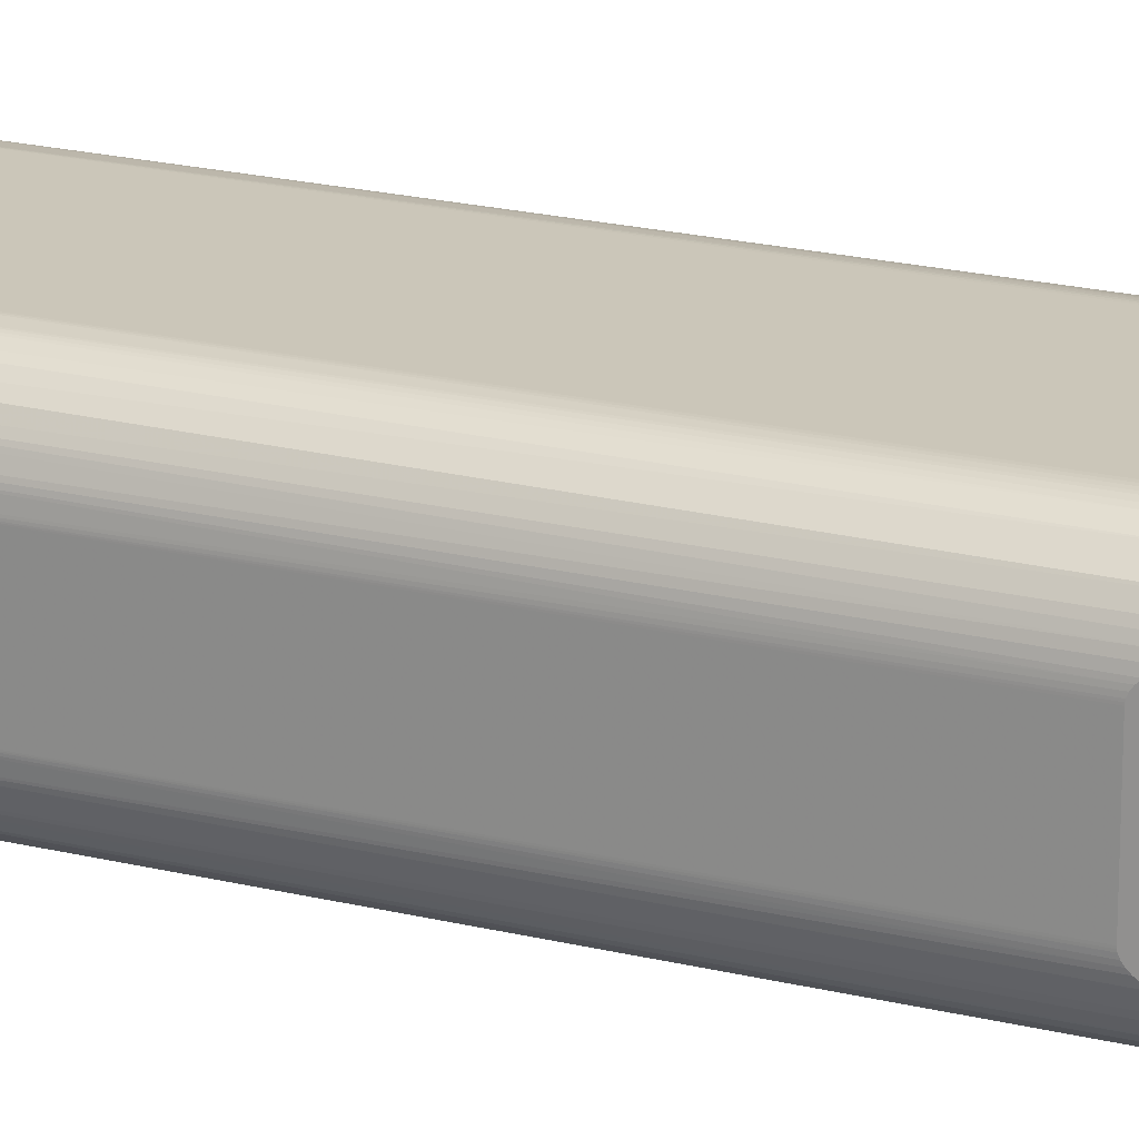
<metadata>
{"format":"obj","ext":"obj","renderer":"f3d","projection":"perspective","resolution":1024,"background":"white","views":[{"elev":21.0,"azim":-66.2,"up":"+Y"}]}
</metadata>
<code>
o Object.1
v -17.49 16.05 -22.95
v -19.38 14.57 -179.3
v -19.79 14.14 -14.58
v -4.906 7.72 13.52
v -15.6 16.94 -26.86
v -17.31 16.16 -179.3
v -14.9 17.16 -179.3
v -12.31 17.5 -179.3
v -20.97 12.5 -179.3
v -21.97 10.09 -179.3
v -22.31 7.5 -179.3
v -22.21 8.857 -28.76
v -22.27 8.406 -29.06
v -22.3 7.954 -29.24
v -22.3 7.727 -29.28
v -22.31 7.5 -29.3
v -22.14 9.305 -28.34
v -21.94 10.19 -27.15
v -21.66 11.05 -25.49
v -21.3 11.88 -23.39
v -20.86 12.68 -20.85
v -17.38 2.5 -0.5117
v -22.31 -7.5 -29.3
v -17.38 -2.5 -0.5117
v 22.76 0 -0.5117
v 22.76 1.25 -0.5117
v 22.76 2.5 -0.5117
v -8e-06 2.5 9.488
v -1.294 2.5 9.659
v -2.5 2.5 10.16
v -3.536 2.5 10.95
v -14.81 2.5 14.49
v -14.81 7.5 14.49
v -14.38 6.691 18.03
v -4.83 7.157 15.78
v -4.33 6.881 16.99
v -4.83 2.5 15.78
v -5 2.5 14.49
v -5 7.453 14.49
v -5 7.5 14.49
v -4.83 2.5 13.19
v -4.627 7.933 12.59
v -12.31 17.5 -29.3
v -12.83 17.49 -29.24
v -13.33 17.45 -29.06
v -13.8 17.39 -28.81
v -14.22 17.31 -28.49
v -14.97 17.14 -27.72
v 17.69 17.5 -29.3
v 17.69 17.5 -179.3
v 18.16 17.49 -29.25
v 18.62 17.46 -29.11
v 19.05 17.41 -28.89
v 20.28 17.16 -179.3
v 22.69 16.16 -179.3
v 20.76 17.02 -27.19
v 22.54 16.25 -23.81
v 24.4 14.91 -18.13
v 24.76 14.57 -179.3
v 26.35 12.5 -179.3
v 27.35 10.09 -179.3
v 26.73 11.78 -24.93
v 27.37 10.01 -27.67
v 27.59 8.905 -28.76
v 27.69 7.5 -179.3
v 27.67 8.24 -29.14
v 27.69 7.878 -29.26
v 27.69 7.5 -29.3
v 27.69 3.75 -29.3
v 27.69 0 -29.3
v 27.69 -7.5 -179.3
v -22.31 -7.5 -179.3
v -12.31 -17.5 -179.3
v -21.97 -10.09 -179.3
v -22.21 -8.857 -28.76
v -22.27 -8.406 -29.06
v -22.3 -7.954 -29.24
v -22.3 -7.727 -29.28
v -22.14 -9.305 -28.34
v -21.94 -10.19 -27.15
v -21.66 -11.05 -25.49
v -21.3 -11.88 -23.39
v -20.86 -12.68 -20.85
v -20.97 -12.5 -179.3
v -19.79 -14.14 -14.58
v -14.81 -7.5 14.49
v -14.81 -2.5 14.49
v -3.536 -2.5 10.95
v -4.33 -2.5 11.99
v -4.173 -8.129 11.73
v -3.558 -8.302 10.98
v -2.803 -8.446 10.35
v -2.5 -2.5 10.16
v -1.935 -8.553 9.878
v -1.294 -2.5 9.659
v -8e-06 -2.5 9.488
v -0.9885 -8.619 9.587
v -0.000191 -8.642 9.488
v 0.9881 -8.619 9.587
v 1.294 -2.5 9.659
v 22.76 -2.5 -0.5117
v 2.5 -2.5 10.16
v 1.935 -8.553 9.878
v 2.802 -8.446 10.35
v 3.536 -2.5 10.95
v 3.557 -8.303 10.97
v 4.173 -8.129 11.73
v 4.33 -2.5 11.99
v 14.81 -2.5 14.49
v 20.19 -2.5 14.49
v 21.73 -3.336 5.458
v 22.86 -3.122 -1.054
v 23.43 -3.609 -4.417
v 23.61 -1.634 -5.458
v 22.76 -1.25 -0.5117
v 23.39 0.5343 -4.152
v 23.93 0.2036 -7.357
v 23.9 1.825 -7.157
v 24.42 1.263 -10.18
v 24.51 2.852 -10.69
v 25.08 1.589 -14.03
v 25.12 3.827 -14.26
v 25.75 3.035 -17.93
v 25.73 5.173 -17.89
v 26.37 4.561 -21.59
v 26.32 6.729 -21.55
v 26.92 6.176 -24.87
v 26.98 8.025 -25.39
v 27.09 4.357 -25.76
v 26.37 9.096 -22.44
v 25.64 7.239 -18
v 25.39 8.961 -17.63
v 25.88 10.62 -20.77
v 25.32 12.36 -19.47
v 25.13 10.47 -17.45
v 24.52 11.19 -15.64
v 24.34 9.438 -13.35
v 24.76 7.644 -13.73
v 23.78 7.955 -9.444
v 24.18 6.31 -9.859
v 25.02 5.824 -14.08
v 24.43 4.614 -10.37
v 23.63 5.044 -6.031
v 23.86 3.461 -6.917
v 23.17 3.787 -2.938
v 23.33 2.233 -3.831
v 22.44 3.751 1.241
v 21.57 3.239 6.419
v 20.19 2.5 14.49
v 14.81 2.5 14.49
v 20.1 3.327 14.49
v 19.81 4.132 14.49
v 19.33 4.892 14.49
v 18.69 5.585 14.49
v 17.89 6.194 14.49
v 16.96 6.701 14.49
v 14.81 7.356 14.49
v 14.38 6.558 18.01
v 14.81 7.363 14.46
v 14.8 7.357 14.49
v 16 8.302 10.41
v 13.18 10.09 3.144
v 17.2 9.246 6.334
v 18.4 10.19 2.257
v 19.6 11.14 -1.82
v 20.8 12.08 -5.897
v 17.58 13.75 -12.89
v 22 13.02 -9.974
v 23.29 12.7 -13
v 22.29 11.2 -8.295
v 23.61 11.05 -12.25
v 24.27 12.65 -16.02
v 23.17 9.557 -8.889
v 21.98 9.381 -4.568
v 22.72 7.984 -4.988
v 23.23 6.517 -5.291
v 22.17 6.524 -0.4595
v 22.66 5.145 -0.9754
v 21.54 5.292 4.356
v 21.84 4.307 4.174
v 20.88 3.942 9.595
v 20.51 5.067 9.375
v 20.9 6.428 4.859
v 19.85 5.813 10.13
v 19.4 6.787 8.859
v 20.46 7.592 3.714
v 19.49 8.19 4.93
v 18.24 7.437 9.765
v 18.35 8.763 5.831
v 16.95 7.897 10.55
v 19.63 9.63 1.206
v 20.76 8.911 -0.03861
v 20.93 10.45 -3.475
v 21.6 7.802 -0.4823
v 11.18 12.14 -5.848
v 6.681 12.55 -7.643
v 4.628 7.932 12.59
v 4.906 7.72 13.52
v 5 7.5 14.49
v 5 7.405 14.49
v 4.83 7.111 15.78
v 5 2.5 14.49
v 4.83 2.5 15.78
v 14.3 2.5 18.32
v 4.33 2.5 16.99
v 4.33 6.839 16.99
v 3.536 6.607 18.02
v 13.12 5.804 21.35
v 12.82 2.5 21.89
v 11.1 5.144 24.29
v 1.294 6.323 19.32
v -8e-06 6.291 19.49
v 8.426 4.617 26.66
v 10.47 2.5 24.96
v 7.404 2.5 27.31
v 1.294 2.5 19.32
v 2.5 2.5 18.82
v 3.536 2.5 18.02
v 2.5 6.431 18.82
v 3.832 2.5 28.79
v 5.265 4.254 28.33
v 1.798 4.075 29.19
v -5.242 4.302 28.34
v -1.773 4.092 29.19
v -8e-06 2.5 29.3
v -3.832 2.5 28.79
v -8e-06 2.5 19.49
v -1.294 2.5 19.32
v -1.294 6.336 19.32
v -11.08 5.247 24.31
v -8.405 4.695 26.68
v -7.404 2.5 27.31
v -10.47 2.5 24.96
v -2.5 2.5 18.82
v -12.82 2.5 21.89
v -13.11 5.925 21.37
v -14.3 2.5 18.32
v -4.33 2.5 16.99
v -3.536 2.5 18.02
v -3.536 6.641 18.02
v -2.5 6.455 18.82
v 4.83 2.5 13.19
v 4.33 2.5 11.99
v 3.536 2.5 10.95
v 4.173 8.129 11.73
v 3.558 8.302 10.98
v 2.803 8.446 10.35
v 1.936 8.553 9.878
v 2.5 2.5 10.16
v 1.294 2.5 9.659
v 0.989 8.619 9.587
v 0.000801 8.642 9.488
v 0.461 13.87 -13.41
v -0.9874 8.619 9.587
v -1.934 8.553 9.878
v -2.802 8.446 10.35
v -3.556 8.303 10.97
v -4.173 8.129 11.73
v -4.33 2.5 11.99
v 26.44 2.446 -21.96
v 27.1 1.764 -25.81
v 26.43 0.14 -21.94
v 26.99 -0.523 -25.2
v 27.21 -2.271 -26.48
v 27.69 -3.75 -29.3
v 27.11 -4.553 -25.89
v 27.69 -7.5 -29.3
v 27.69 -7.751 -29.28
v 26.95 -6.435 -25.06
v 27.68 -8 -29.23
v 26.88 -8.285 -24.87
v 26.3 -6.656 -21.42
v 26.41 -4.688 -21.84
v 25.79 -5.429 -18.28
v 25.72 -3.562 -17.79
v 26.5 -2.453 -22.34
v 25.86 -1.273 -18.58
v 25.78 0.9268 -18.16
v 25.17 -0.4666 -14.57
v 24.47 -0.3303 -10.47
v 24.52 -2.048 -10.77
v 25.26 -2.16 -15.08
v 24.93 -3.533 -13.19
v 24.99 -5.328 -13.76
v 24.17 -3.928 -8.747
v 24.11 -6.088 -9.293
v 23.31 -5.261 -4.452
v 22.62 -4.153 0.05595
v 22.39 -5.156 0.3986
v 22.17 -6.336 -0.1838
v 23.07 -6.982 -5.119
v 21.79 -7.682 -0.924
v 22.67 -8.541 -5.615
v 23.8 -8.002 -9.576
v 24.74 -7.479 -13.54
v 24.45 -9.406 -13.78
v 25.42 -9.15 -17.89
v 25.52 -7.052 -17.3
v 26.1 -8.194 -20.78
v 26.41 -9.709 -22.86
v 27.3 -10.28 -27.32
v 27.52 -9.34 -28.4
v 27.59 -8.908 -28.76
v 27.65 -8.475 -29.04
v 27.35 -10.09 -179.3
v 17.69 -17.5 -179.3
v 26.35 -12.5 -179.3
v 24.76 -14.57 -179.3
v 22.69 -16.16 -179.3
v 20.28 -17.16 -179.3
v 18.92 -17.42 -28.97
v 18.53 -17.46 -29.14
v 18.12 -17.49 -29.26
v 17.69 -17.5 -29.3
v -12.31 -17.5 -29.3
v 3.043 -13.49 -11.75
v -15.65 -16.93 -26.78
v -14.99 -17.13 -27.69
v -14.23 -17.31 -28.48
v -13.81 -17.39 -28.8
v -13.34 -17.45 -29.06
v -12.83 -17.49 -29.23
v -14.9 -17.16 -179.3
v -17.31 -16.16 -179.3
v -19.38 -14.57 -179.3
v -18.92 -15 -18.34
v -17.56 -16.01 -22.76
v 20.5 -17.1 -27.53
v 22.24 -16.41 -24.52
v 24.4 -14.91 -18.13
v 22 -13.02 -9.974
v 20.8 -12.08 -5.897
v 19.6 -11.14 -1.82
v 20.35 -10.01 -1.207
v 21.64 -11.23 -6.568
v 22.06 -9.95 -5.754
v 22.93 -11.06 -10.03
v 23.37 -9.661 -9.776
v 24.04 -11.12 -13.8
v 25.09 -11.13 -17.75
v 24.67 -12.8 -17.46
v 25.92 -13.19 -22.12
v 25.96 -11 -21.32
v 26.96 -11.27 -25.82
v 23.54 -12.76 -13.81
v 22.53 -12.06 -10.13
v 21.38 -8.929 -1.886
v 20.17 -8.176 3.197
v 18.86 -8.935 4.427
v 18.4 -10.19 2.257
v 17.2 -9.246 6.334
v 4.627 -7.933 12.59
v 16 -8.302 10.41
v 4.906 -7.72 13.52
v 4.83 -2.5 13.19
v 5 -2.5 14.49
v 4.83 -2.5 15.78
v 4.83 -7.111 15.78
v 4.33 -6.839 16.99
v 4.33 -2.5 16.99
v 14.3 -2.5 18.32
v 12.82 -2.5 21.89
v 13.12 -5.804 21.35
v 11.1 -5.144 24.29
v 1.294 -6.323 19.32
v 2.5 -6.431 18.82
v 3.536 -6.607 18.02
v 14.38 -6.558 18.01
v 3.536 -2.5 18.02
v 2.5 -2.5 18.82
v 10.47 -2.5 24.96
v 1.294 -2.5 19.32
v -8e-06 -6.291 19.49
v -8e-06 -2.5 19.49
v 3.832 -2.5 28.79
v 7.404 -2.5 27.31
v 5.265 -4.254 28.33
v 1.798 -4.075 29.19
v -5.242 -4.302 28.34
v -1.773 -4.092 29.19
v -3.832 -2.5 28.79
v -7.404 -2.5 27.31
v -8.405 -4.695 26.68
v -11.08 -5.247 24.31
v -10.47 -2.5 24.96
v -12.82 -2.5 21.89
v -13.11 -5.925 21.37
v -1.294 -6.336 19.32
v -2.5 -6.455 18.82
v -2.5 -2.5 18.82
v -3.536 -2.5 18.02
v -4.33 -2.5 16.99
v -3.536 -6.641 18.02
v -4.33 -6.881 16.99
v -4.83 -2.5 15.78
v -14.3 -2.5 18.32
v -14.38 -6.691 18.03
v -5 -2.5 14.49
v -4.83 -2.5 13.19
v -4.906 -7.72 13.52
v -4.628 -7.932 12.6
v -5 -7.5 14.49
v -5 -7.453 14.49
v -4.83 -7.157 15.78
v -1.294 -2.5 19.32
v -8e-06 -2.5 29.3
v 8.426 -4.617 26.66
v 14.81 -7.356 14.49
v 14.81 -7.363 14.46
v 14.8 -7.357 14.49
v 5 -7.5 14.49
v 5 -7.405 14.49
v 16.96 -6.701 14.49
v 17.49 -8.092 9.169
v 18.54 -7.514 8.913
v 17.89 -6.194 14.49
v 18.69 -5.585 14.49
v 19.4 -6.774 8.894
v 19.98 -5.859 9.537
v 20.81 -6.924 4.093
v 21.06 -5.946 5.267
v 21.6 -5.361 3.975
v 20.6 -4.943 9.244
v 21.67 -4.441 4.918
v 20.85 -3.994 9.716
v 19.81 -4.132 14.49
v 19.33 -4.892 14.49
v 20.09 -3.327 14.49
v 20.78 -3.268 10.82
v 19.94 -17.24 -28.18
v 19.28 -17.37 -28.74
v 20.15 17.19 -27.96
v 19.44 17.35 -28.62
f 1 2 3
f 1 3 4
f 4 5 1
f 6 1 5
f 6 5 7
f 6 7 8
f 8 2 6
f 8 9 2
f 10 9 8
f 10 8 11
f 12 10 11
f 12 11 13
f 13 14 12
f 12 14 15
f 12 15 16
f 16 17 12
f 16 18 17
f 18 10 17
f 19 10 18
f 19 18 16
f 16 20 19
f 20 9 19
f 21 9 20
f 3 9 21
f 22 3 21
f 22 21 16
f 16 23 22
f 22 23 24
f 24 25 22
f 22 25 26
f 22 26 27
f 27 28 22
f 22 28 29
f 22 29 30
f 30 31 22
f 22 31 32
f 32 33 22
f 33 32 34
f 35 33 34
f 34 36 35
f 36 37 35
f 35 37 38
f 35 38 39
f 39 38 4
f 39 4 40
f 39 40 33
f 4 33 40
f 38 41 4
f 4 41 42
f 42 43 4
f 4 43 44
f 4 44 45
f 45 46 4
f 4 46 47
f 4 47 48
f 7 48 47
f 47 46 7
f 8 46 45
f 8 45 44
f 44 43 8
f 43 49 8
f 8 49 50
f 49 51 50
f 50 51 52
f 50 52 53
f 50 53 54
f 55 50 54
f 54 56 55
f 55 56 57
f 55 57 58
f 58 59 55
f 58 60 59
f 60 50 59
f 61 50 60
f 60 62 61
f 61 62 63
f 61 63 64
f 61 64 65
f 65 64 66
f 65 66 67
f 67 68 65
f 68 69 65
f 65 69 70
f 65 70 71
f 72 65 71
f 72 71 73
f 73 74 72
f 74 75 72
f 72 75 76
f 72 76 77
f 77 78 72
f 72 78 23
f 78 76 23
f 78 77 76
f 23 76 75
f 23 75 79
f 79 80 23
f 23 80 81
f 23 81 82
f 82 83 23
f 83 82 84
f 83 84 85
f 24 83 85
f 85 86 24
f 24 86 87
f 88 24 87
f 88 87 89
f 89 90 88
f 88 90 91
f 88 91 92
f 88 92 93
f 93 92 94
f 93 94 95
f 95 24 93
f 96 24 95
f 95 97 96
f 96 97 98
f 96 98 99
f 96 99 100
f 100 101 96
f 102 101 100
f 100 103 102
f 102 103 104
f 102 104 105
f 105 104 106
f 105 106 107
f 105 107 108
f 108 109 105
f 105 109 101
f 109 110 101
f 110 111 101
f 101 111 112
f 101 112 113
f 113 114 101
f 114 115 101
f 101 115 24
f 114 25 115
f 116 25 114
f 114 117 116
f 118 116 117
f 118 117 119
f 120 118 119
f 120 119 121
f 122 120 121
f 122 121 123
f 124 122 123
f 124 123 125
f 126 124 125
f 126 125 127
f 128 126 127
f 68 128 127
f 68 127 129
f 130 126 128
f 128 63 130
f 130 131 126
f 132 131 130
f 133 132 130
f 130 62 133
f 133 62 134
f 133 134 135
f 135 134 136
f 135 136 137
f 132 135 137
f 137 138 132
f 137 139 138
f 139 140 138
f 138 140 141
f 138 141 131
f 131 141 124
f 140 142 141
f 141 142 122
f 140 143 142
f 142 143 144
f 142 144 120
f 144 143 145
f 145 146 144
f 144 146 118
f 27 146 145
f 27 145 147
f 27 147 148
f 27 148 149
f 150 27 149
f 149 151 150
f 150 151 152
f 150 152 153
f 153 154 150
f 150 154 155
f 150 155 156
f 156 157 150
f 158 150 157
f 157 159 158
f 160 158 159
f 159 161 160
f 162 160 161
f 162 161 163
f 163 164 162
f 162 164 165
f 162 165 166
f 167 162 166
f 167 166 168
f 168 58 167
f 169 58 168
f 169 168 170
f 169 170 171
f 169 171 172
f 136 172 171
f 173 171 170
f 173 170 174
f 173 174 175
f 173 175 139
f 175 176 139
f 175 177 176
f 177 178 176
f 176 178 143
f 177 179 178
f 180 178 179
f 180 179 181
f 148 180 181
f 181 179 182
f 152 181 182
f 183 182 179
f 184 182 183
f 184 183 185
f 154 184 185
f 185 183 186
f 185 186 187
f 187 188 185
f 155 185 188
f 187 189 188
f 188 189 190
f 156 188 190
f 189 163 190
f 187 191 189
f 191 164 189
f 192 191 187
f 192 193 191
f 193 165 191
f 174 193 192
f 174 192 194
f 194 192 186
f 187 186 192
f 186 183 194
f 194 183 177
f 153 182 184
f 147 178 180
f 183 179 177
f 194 177 175
f 174 194 175
f 174 170 193
f 170 166 193
f 137 171 173
f 172 58 169
f 134 58 172
f 170 168 166
f 195 162 167
f 167 49 195
f 49 196 195
f 195 196 197
f 195 197 198
f 198 199 195
f 198 200 199
f 199 200 160
f 200 201 160
f 202 201 200
f 203 201 202
f 203 202 150
f 204 203 150
f 204 205 203
f 206 203 205
f 206 205 207
f 158 206 207
f 158 207 208
f 208 204 158
f 208 209 204
f 210 209 208
f 208 211 210
f 210 211 212
f 210 212 213
f 213 214 210
f 213 215 214
f 215 216 214
f 214 216 217
f 214 217 209
f 209 217 218
f 209 218 205
f 219 218 217
f 219 217 211
f 207 218 219
f 211 217 216
f 220 216 215
f 221 220 215
f 222 220 221
f 221 223 222
f 222 223 224
f 224 225 222
f 224 226 225
f 226 227 225
f 225 227 220
f 226 228 227
f 212 227 228
f 212 228 229
f 229 230 212
f 212 230 231
f 212 231 223
f 231 232 223
f 223 232 226
f 231 233 232
f 233 228 232
f 233 234 228
f 235 234 233
f 230 235 233
f 236 235 230
f 236 237 235
f 237 238 235
f 235 238 239
f 240 239 238
f 240 238 36
f 241 239 240
f 236 241 240
f 236 240 34
f 236 229 241
f 229 234 241
f 241 234 239
f 237 37 238
f 32 37 237
f 34 237 236
f 235 239 234
f 230 233 231
f 230 229 236
f 229 228 234
f 212 216 227
f 232 228 226
f 223 226 224
f 221 212 223
f 222 225 220
f 220 227 216
f 221 215 213
f 213 212 221
f 211 216 212
f 208 219 211
f 210 214 209
f 208 207 219
f 201 206 158
f 207 205 218
f 209 205 204
f 150 202 242
f 150 242 243
f 243 244 150
f 245 244 243
f 245 243 197
f 246 244 245
f 196 246 245
f 247 246 196
f 196 248 247
f 248 249 247
f 247 249 244
f 244 249 27
f 27 249 250
f 248 250 249
f 251 250 248
f 251 28 250
f 252 28 251
f 253 252 251
f 253 251 196
f 253 254 252
f 255 254 253
f 253 256 255
f 256 30 255
f 253 257 256
f 257 31 256
f 258 31 257
f 258 259 31
f 42 259 258
f 258 257 253
f 43 258 253
f 255 29 254
f 254 28 252
f 196 251 248
f 247 244 246
f 197 243 242
f 198 242 202
f 201 203 206
f 202 200 198
f 197 242 198
f 196 245 197
f 49 253 196
f 195 199 162
f 193 166 165
f 191 165 164
f 189 164 163
f 190 163 161
f 199 160 162
f 159 190 161
f 160 201 158
f 157 190 159
f 158 204 150
f 156 190 157
f 155 188 156
f 154 185 155
f 153 184 154
f 152 182 153
f 151 181 152
f 149 181 151
f 150 244 27
f 149 148 181
f 148 147 180
f 147 145 178
f 143 178 145
f 176 143 140
f 139 176 140
f 137 173 139
f 137 136 171
f 134 172 136
f 62 58 134
f 133 135 132
f 132 138 131
f 129 127 125
f 129 125 260
f 260 261 129
f 129 261 69
f 260 262 261
f 262 263 261
f 70 261 263
f 70 263 264
f 264 265 70
f 264 266 265
f 266 267 265
f 71 265 267
f 268 71 267
f 269 268 267
f 269 270 268
f 271 270 269
f 272 271 269
f 272 269 273
f 274 272 273
f 275 274 273
f 275 273 276
f 277 275 276
f 277 276 262
f 278 277 262
f 279 277 278
f 278 121 279
f 279 121 280
f 279 280 281
f 281 282 279
f 281 283 282
f 283 275 282
f 284 275 283
f 285 284 283
f 286 284 285
f 287 286 285
f 285 113 287
f 113 288 287
f 287 288 289
f 287 289 290
f 290 291 287
f 290 292 291
f 291 292 293
f 291 293 294
f 286 291 294
f 294 295 286
f 294 296 295
f 296 297 295
f 295 297 298
f 295 298 284
f 284 298 274
f 297 299 298
f 298 299 272
f 297 300 299
f 299 300 271
f 300 301 271
f 271 301 302
f 271 302 303
f 303 304 271
f 303 71 304
f 304 71 270
f 303 305 71
f 306 71 305
f 306 305 307
f 307 308 306
f 306 308 309
f 306 309 310
f 310 311 306
f 306 311 312
f 306 312 313
f 313 314 306
f 315 306 314
f 315 314 316
f 316 317 315
f 315 317 318
f 315 318 319
f 319 320 315
f 315 320 321
f 315 321 322
f 322 73 315
f 321 73 322
f 320 73 321
f 320 323 73
f 323 324 73
f 73 324 325
f 73 325 84
f 326 325 324
f 326 324 327
f 326 327 316
f 326 316 85
f 85 316 92
f 327 324 317
f 85 325 326
f 317 324 323
f 319 323 320
f 318 323 319
f 317 323 318
f 316 327 317
f 316 314 328
f 316 328 329
f 329 330 316
f 316 330 331
f 316 331 332
f 332 333 316
f 316 333 104
f 334 333 332
f 334 332 335
f 336 334 335
f 336 335 337
f 338 336 337
f 337 339 338
f 338 339 296
f 339 340 296
f 339 341 340
f 341 342 340
f 340 342 343
f 340 343 297
f 343 342 344
f 343 344 300
f 342 307 344
f 330 342 341
f 345 330 341
f 330 308 342
f 345 341 339
f 337 345 339
f 346 345 337
f 346 331 345
f 335 331 346
f 293 336 338
f 293 347 336
f 337 335 346
f 347 334 336
f 334 347 348
f 348 349 334
f 349 350 334
f 349 351 350
f 107 350 351
f 107 351 352
f 352 351 353
f 352 353 354
f 355 352 354
f 354 356 355
f 356 109 355
f 357 109 356
f 356 358 357
f 357 358 359
f 357 359 360
f 360 361 357
f 360 362 361
f 363 361 362
f 363 362 364
f 364 365 363
f 363 365 366
f 363 366 367
f 363 367 368
f 368 367 359
f 369 367 366
f 369 366 370
f 370 362 369
f 370 371 362
f 372 371 370
f 370 365 372
f 372 365 373
f 372 373 374
f 374 375 372
f 372 375 376
f 377 376 375
f 377 375 378
f 379 377 378
f 378 380 379
f 380 381 379
f 379 381 382
f 379 382 383
f 383 373 379
f 384 373 383
f 383 385 384
f 384 385 386
f 384 386 387
f 387 388 384
f 387 389 388
f 390 388 389
f 390 389 391
f 391 386 390
f 392 386 391
f 391 393 392
f 392 393 394
f 392 394 395
f 395 396 392
f 396 395 87
f 397 396 87
f 387 396 397
f 397 393 387
f 87 395 398
f 87 398 399
f 398 400 399
f 399 400 401
f 399 401 89
f 86 401 400
f 400 402 86
f 402 403 86
f 403 404 86
f 86 404 397
f 397 404 394
f 398 404 403
f 400 403 402
f 86 90 401
f 398 403 400
f 395 404 398
f 395 394 404
f 397 394 393
f 392 396 386
f 391 389 393
f 405 388 390
f 390 385 405
f 405 385 382
f 405 373 388
f 387 393 389
f 387 386 396
f 390 386 385
f 384 388 373
f 383 382 385
f 405 382 381
f 405 381 374
f 374 381 406
f 380 406 381
f 378 406 380
f 379 373 377
f 373 407 377
f 373 364 407
f 364 371 407
f 407 371 376
f 378 375 406
f 407 376 377
f 374 406 375
f 374 373 405
f 372 376 371
f 360 367 369
f 370 366 365
f 365 364 373
f 364 362 371
f 368 361 363
f 368 109 361
f 408 109 368
f 368 409 408
f 353 408 409
f 353 409 410
f 411 353 410
f 412 411 410
f 412 410 358
f 358 410 368
f 411 412 354
f 413 408 353
f 414 413 353
f 415 413 414
f 349 415 414
f 415 416 413
f 416 109 413
f 417 109 416
f 418 417 416
f 419 417 418
f 420 419 418
f 420 418 348
f 348 292 420
f 348 418 415
f 421 419 420
f 420 290 421
f 290 422 421
f 421 422 423
f 423 422 424
f 423 424 425
f 425 426 423
f 423 426 427
f 419 423 427
f 426 109 427
f 428 109 426
f 425 428 426
f 429 428 425
f 425 111 429
f 429 110 428
f 424 111 425
f 424 288 111
f 424 422 289
f 421 423 419
f 419 427 417
f 427 109 417
f 418 416 415
f 410 409 368
f 413 109 408
f 369 362 360
f 360 359 367
f 368 359 358
f 412 358 356
f 357 361 109
f 354 412 356
f 108 352 355
f 354 353 411
f 414 353 351
f 414 351 349
f 348 415 349
f 348 347 292
f 334 350 333
f 106 333 350
f 335 332 331
f 331 330 345
f 329 309 330
f 310 329 328
f 310 328 430
f 430 431 310
f 431 430 314
f 314 311 431
f 314 430 328
f 73 306 315
f 313 312 314
f 314 312 311
f 310 431 311
f 309 329 310
f 330 309 308
f 342 308 307
f 344 307 305
f 344 305 301
f 302 305 303
f 301 305 302
f 300 344 301
f 297 343 300
f 296 340 297
f 338 296 294
f 294 293 338
f 292 347 293
f 420 292 290
f 290 289 422
f 289 288 424
f 287 291 286
f 286 295 284
f 285 283 281
f 281 114 285
f 281 280 114
f 279 282 277
f 282 275 277
f 276 273 266
f 284 274 275
f 298 272 274
f 273 269 266
f 299 271 272
f 271 304 270
f 270 71 268
f 269 267 266
f 276 266 264
f 264 263 276
f 262 276 263
f 278 262 260
f 260 123 278
f 131 124 126
f 260 125 123
f 141 122 124
f 278 123 121
f 122 142 120
f 119 280 121
f 144 118 120
f 119 117 280
f 146 116 118
f 146 26 116
f 280 117 114
f 285 114 113
f 113 112 288
f 288 112 111
f 111 110 429
f 110 109 428
f 355 109 108
f 108 107 352
f 106 350 107
f 104 333 106
f 316 104 103
f 103 99 316
f 105 101 102
f 100 99 103
f 316 99 98
f 316 98 97
f 97 94 316
f 96 101 24
f 95 94 97
f 316 94 92
f 85 92 91
f 91 90 85
f 89 401 90
f 89 87 399
f 93 24 88
f 397 87 86
f 85 90 86
f 85 84 325
f 84 82 81
f 84 81 74
f 74 81 80
f 74 80 79
f 79 75 74
f 84 74 73
f 73 71 306
f 11 65 72
f 11 72 16
f 11 50 65
f 71 70 265
f 69 261 70
f 129 69 68
f 67 128 68
f 67 66 128
f 128 66 64
f 128 64 63
f 130 63 62
f 65 50 61
f 62 60 58
f 167 58 57
f 167 57 56
f 56 432 167
f 167 432 433
f 167 433 53
f 54 433 432
f 432 56 54
f 59 50 55
f 54 53 433
f 53 52 167
f 167 52 51
f 167 51 49
f 43 253 49
f 42 258 43
f 42 41 259
f 32 259 41
f 41 38 32
f 32 38 37
f 36 238 37
f 34 240 36
f 39 33 35
f 34 32 237
f 32 31 259
f 256 31 30
f 255 30 29
f 254 29 28
f 27 250 28
f 26 146 27
f 116 26 25
f 24 115 25
f 24 23 83
f 16 72 23
f 22 33 3
f 16 21 20
f 15 11 16
f 14 11 15
f 13 11 14
f 17 10 12
f 11 8 50
f 19 9 10
f 7 46 8
f 7 5 48
f 48 5 4
f 4 3 33
f 3 2 9
f 2 1 6

</code>
